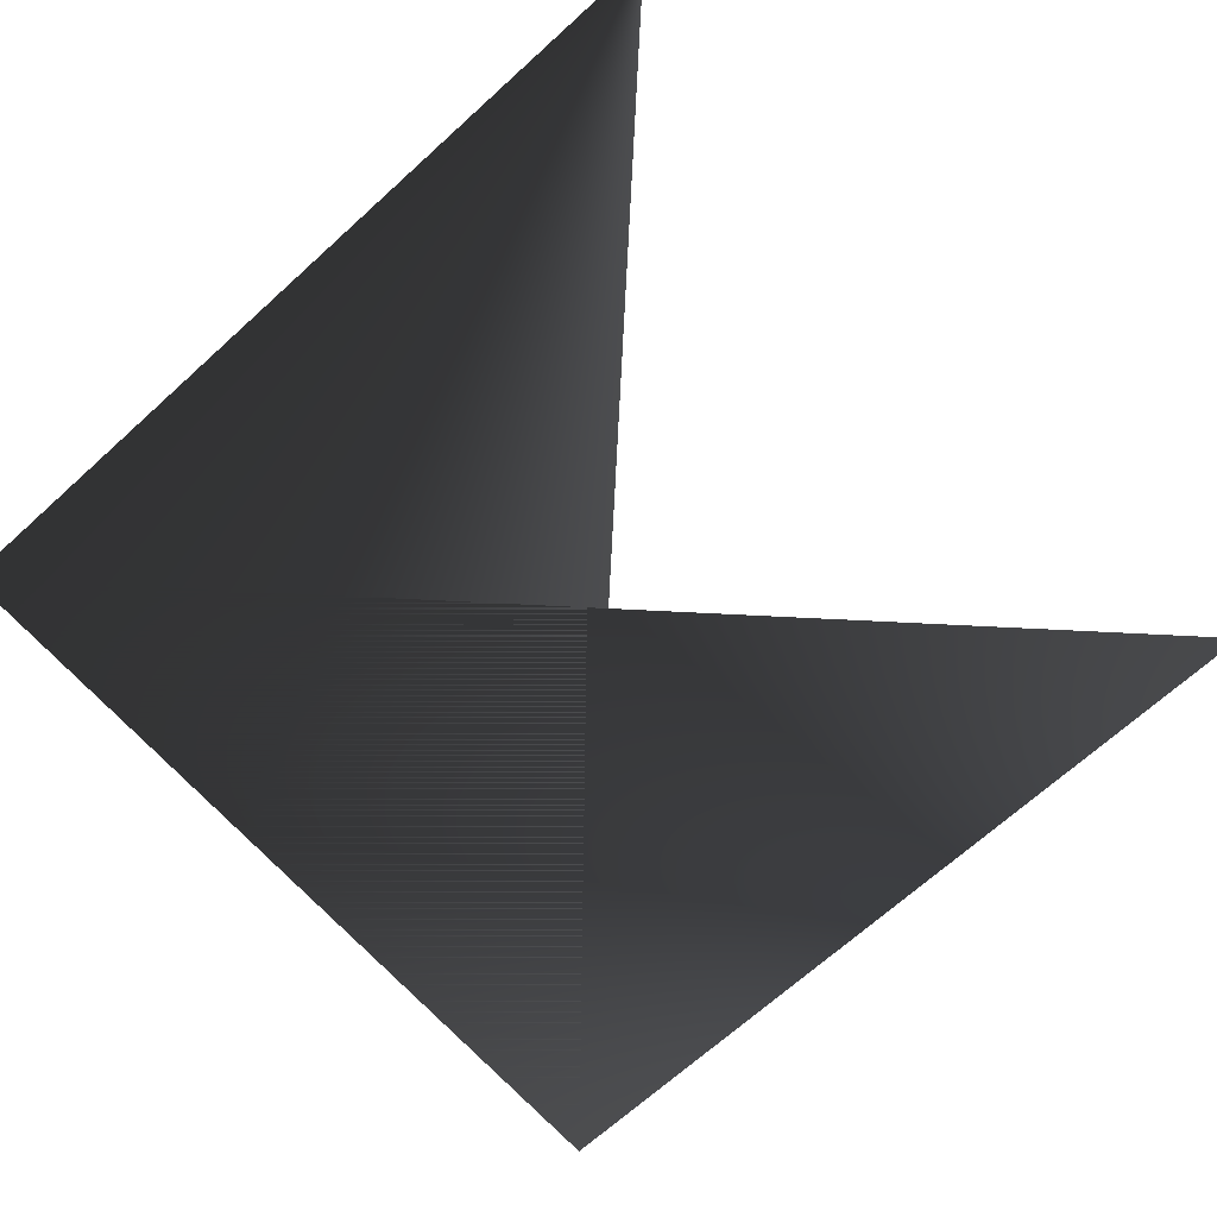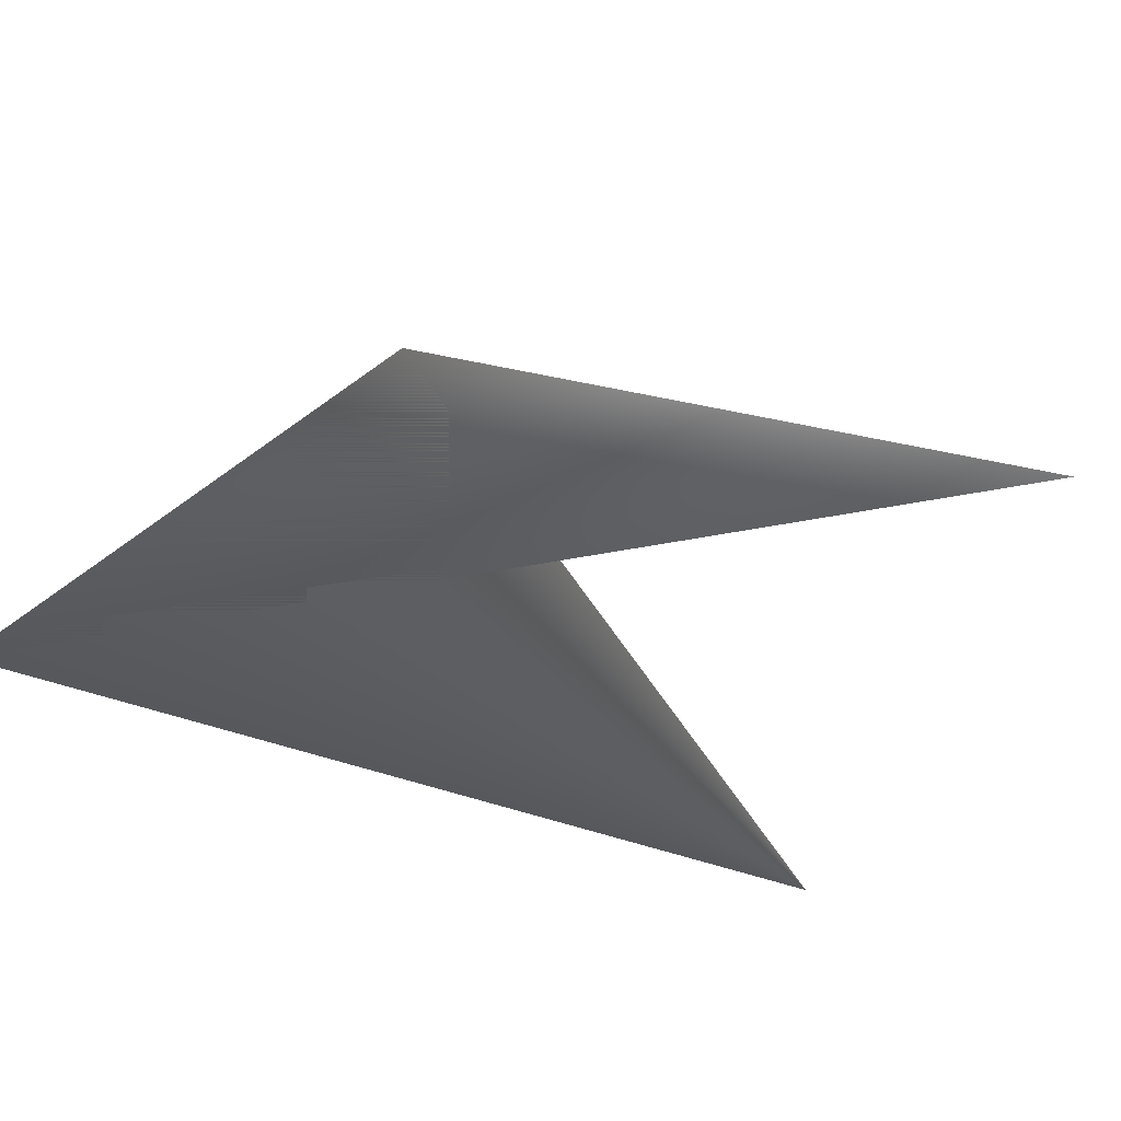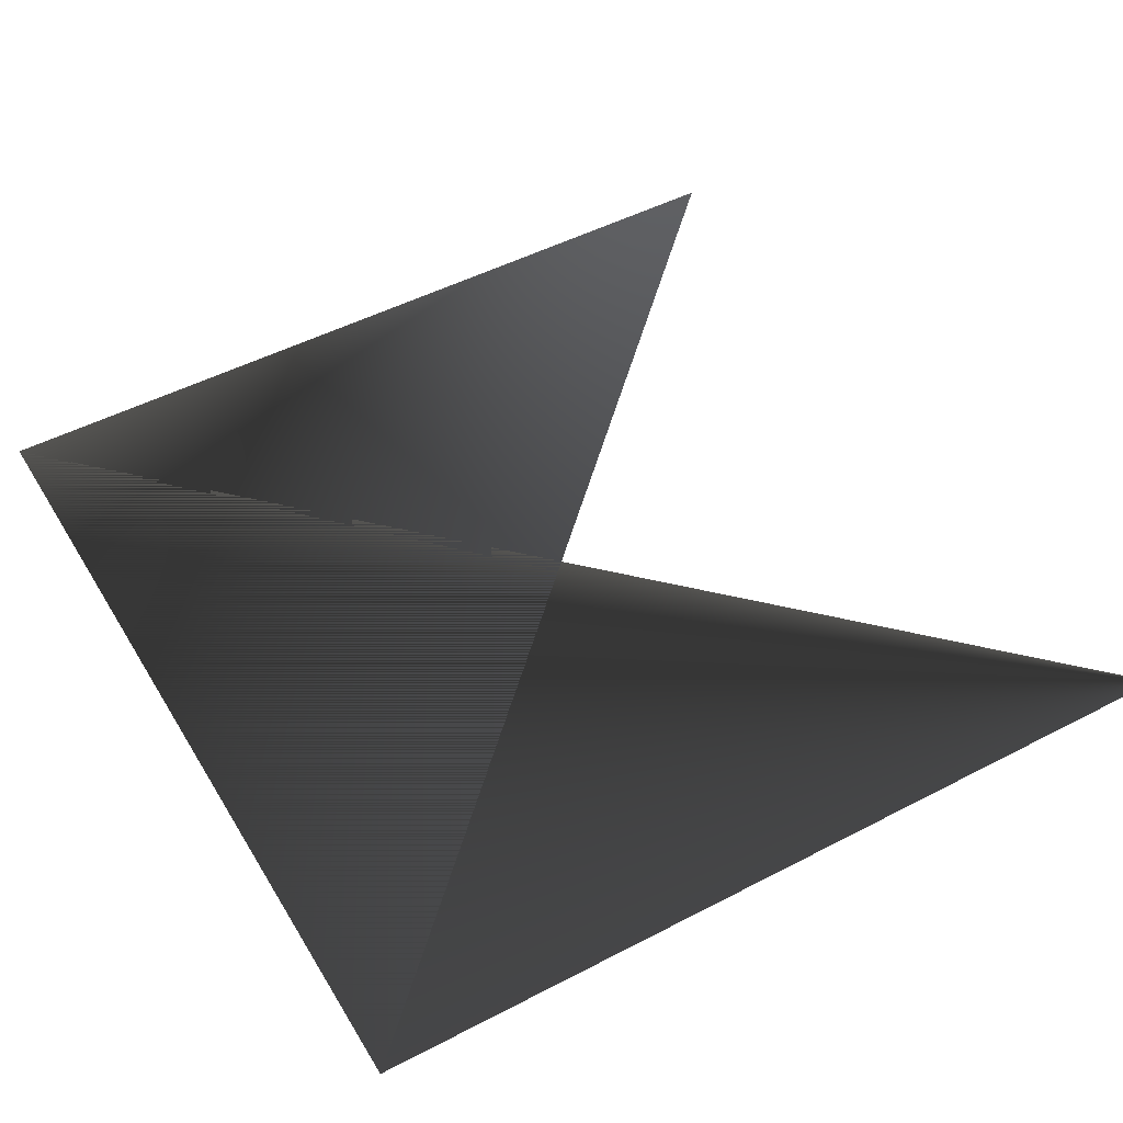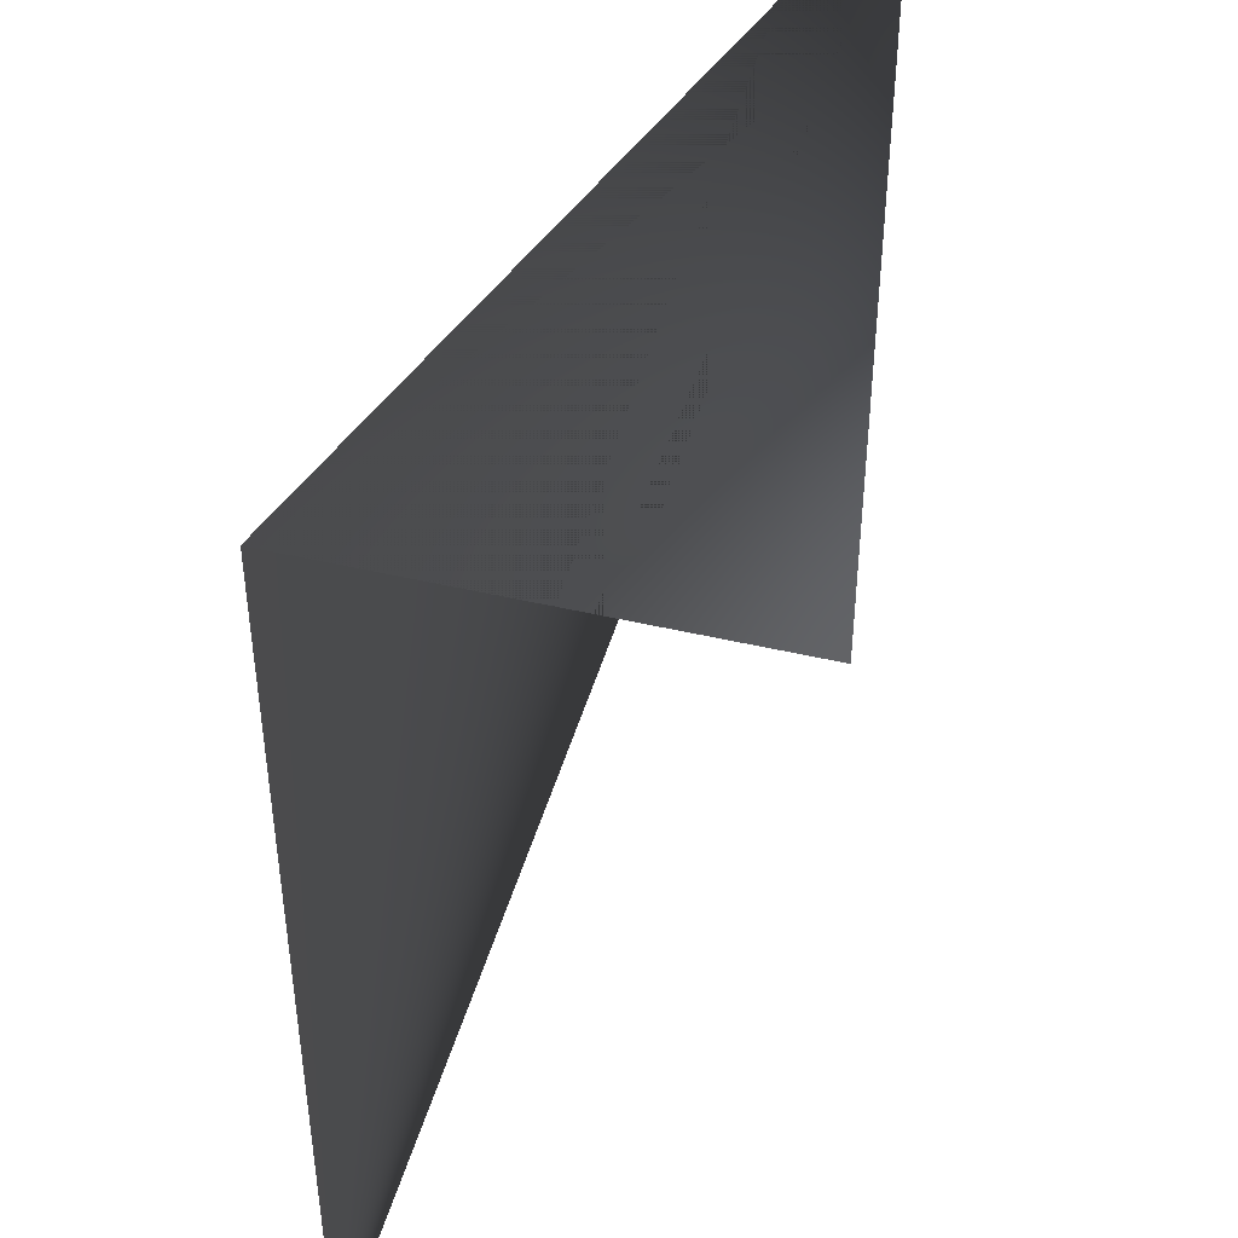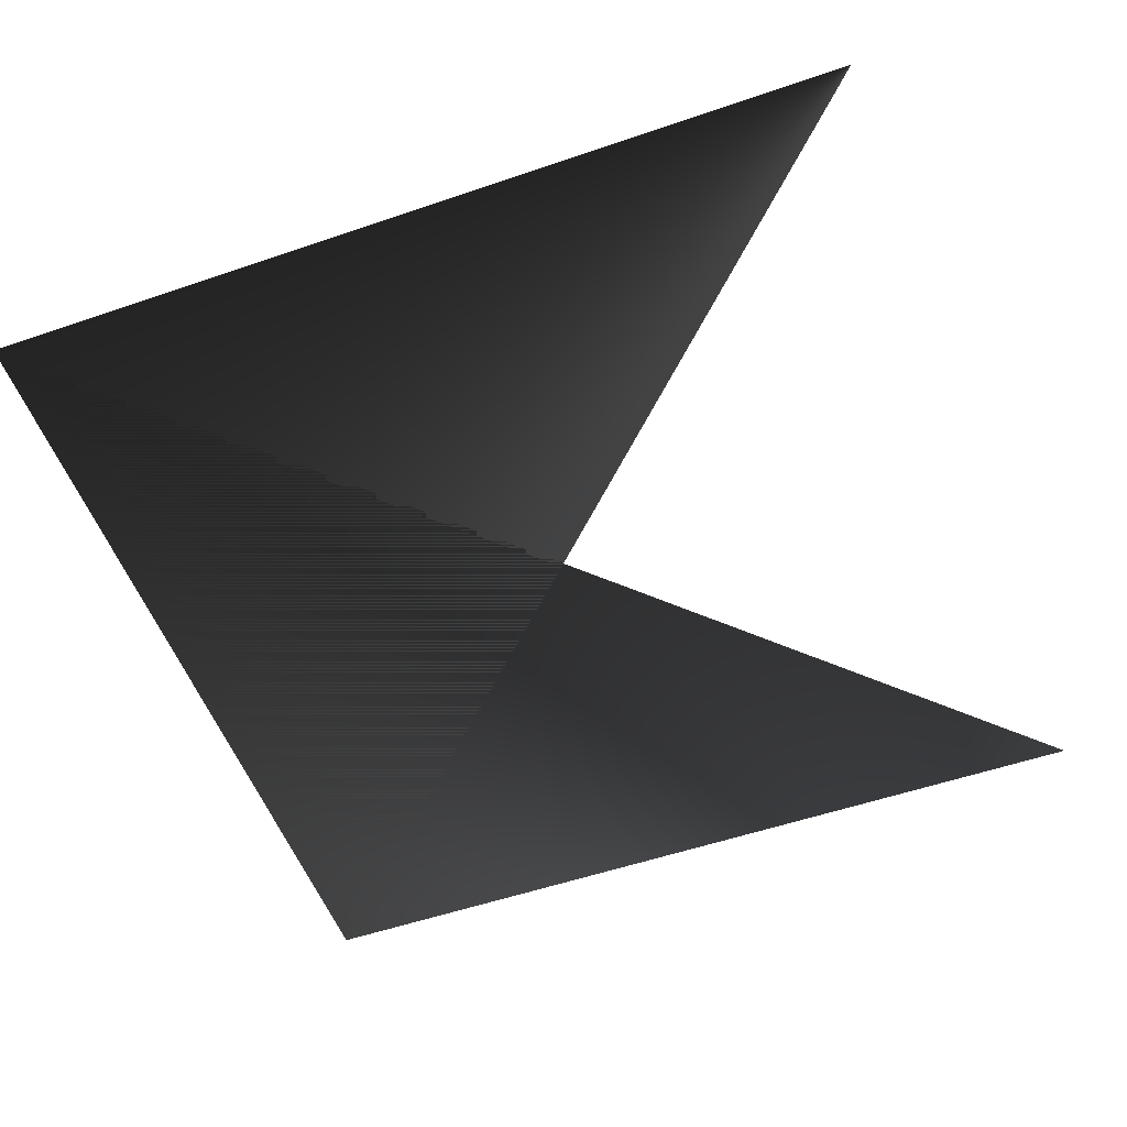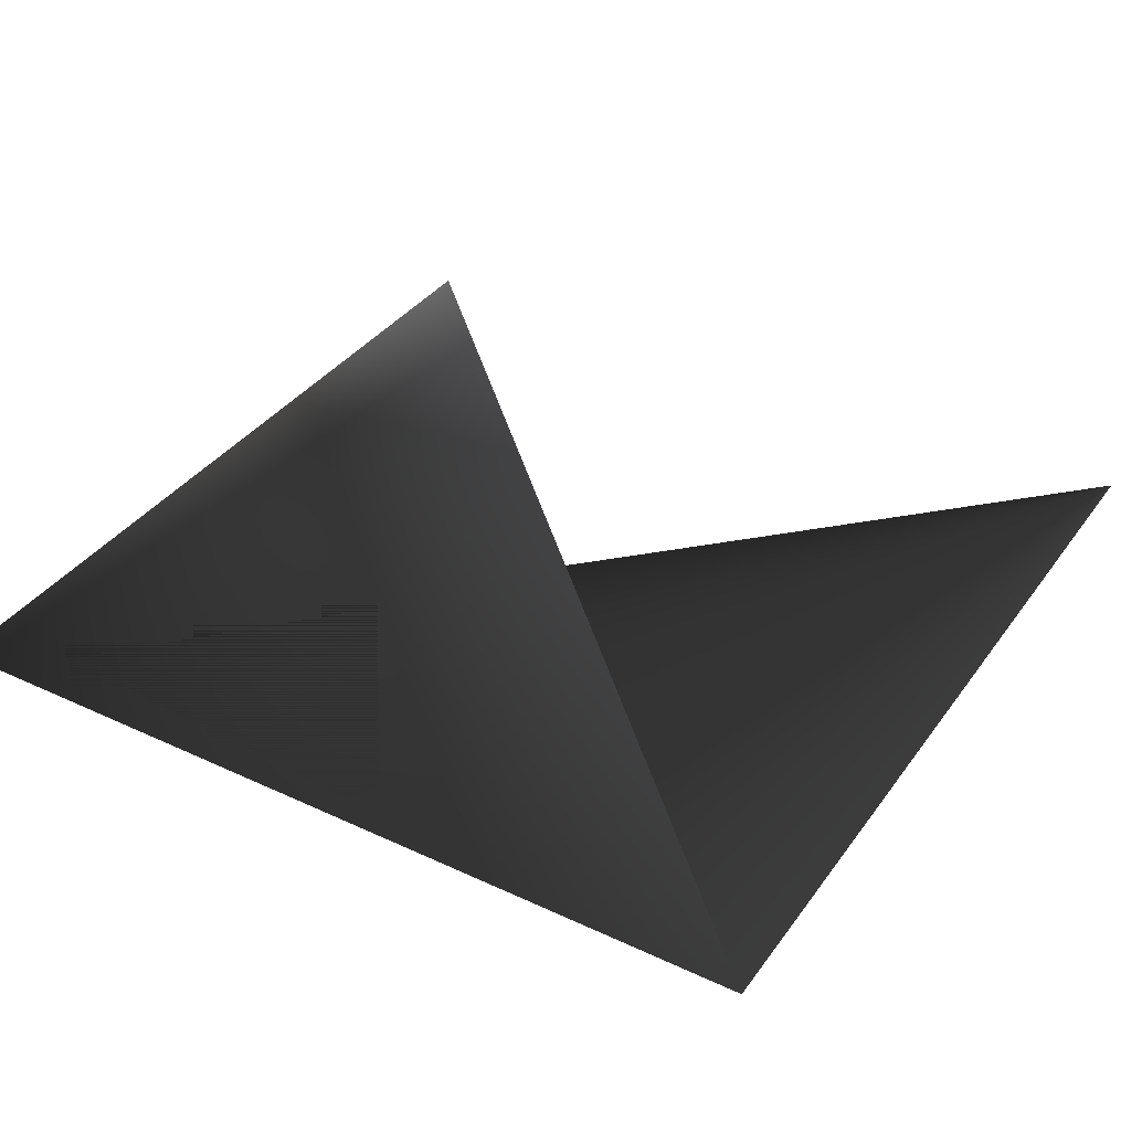
<metadata>
{"format":"obj","ext":"obj","renderer":"f3d","projection":"perspective","resolution":1024,"background":"white","views":[{"elev":-69.2,"azim":-47.9,"up":"+Z"},{"elev":27.9,"azim":-64.2,"up":"+Z"},{"elev":49.3,"azim":-120.0,"up":"+Z"},{"elev":45.0,"azim":-59.3,"up":"+Y"},{"elev":-53.6,"azim":-69.9,"up":"+Z"},{"elev":36.7,"azim":-148.8,"up":"+Z"}]}
</metadata>
<code>
v -0.5 -0.5 0
v -0.5 0.5 0
v 0.5 0.5 0
v 0.5 -0.5 0
f 1 2 3
f 2 3 4

</code>
